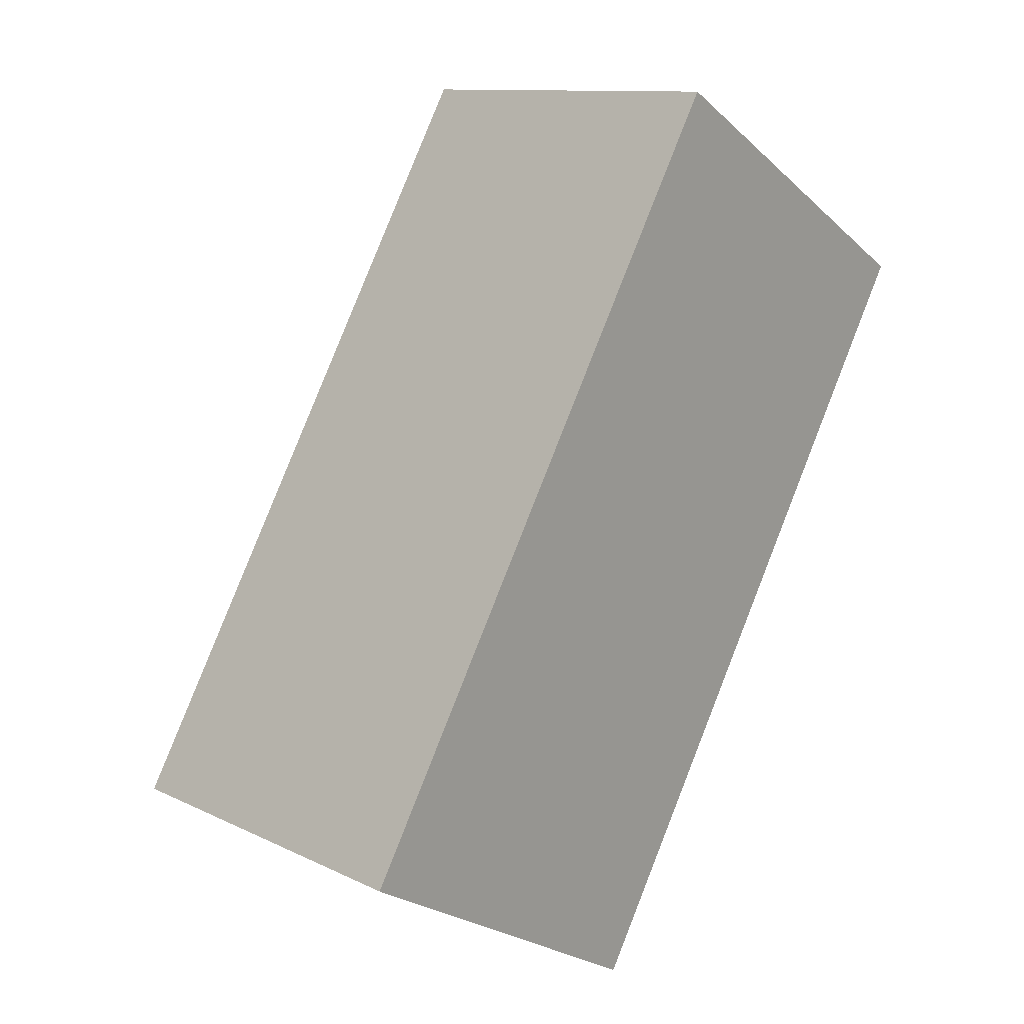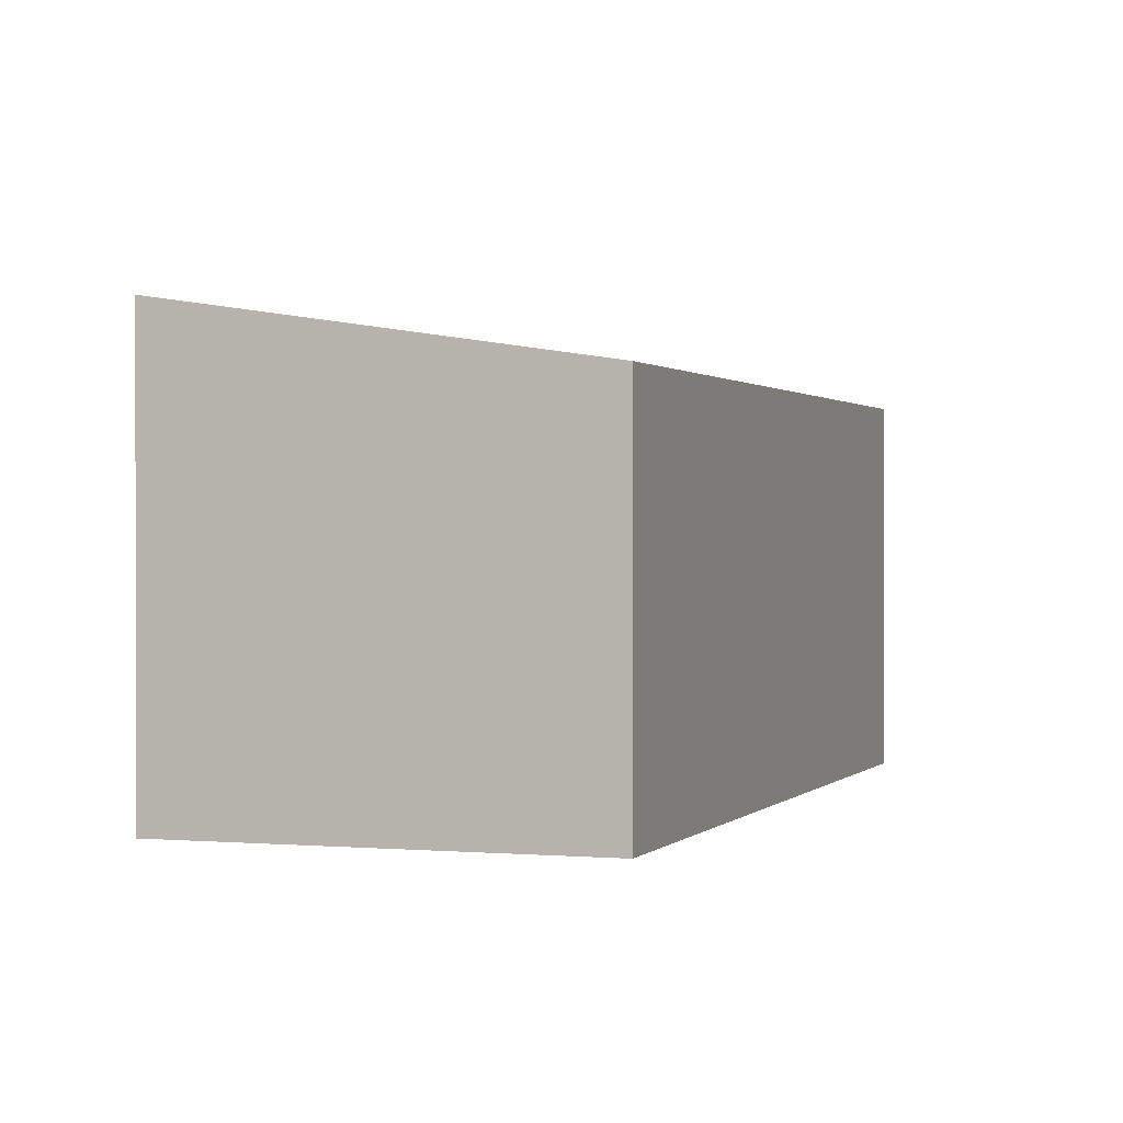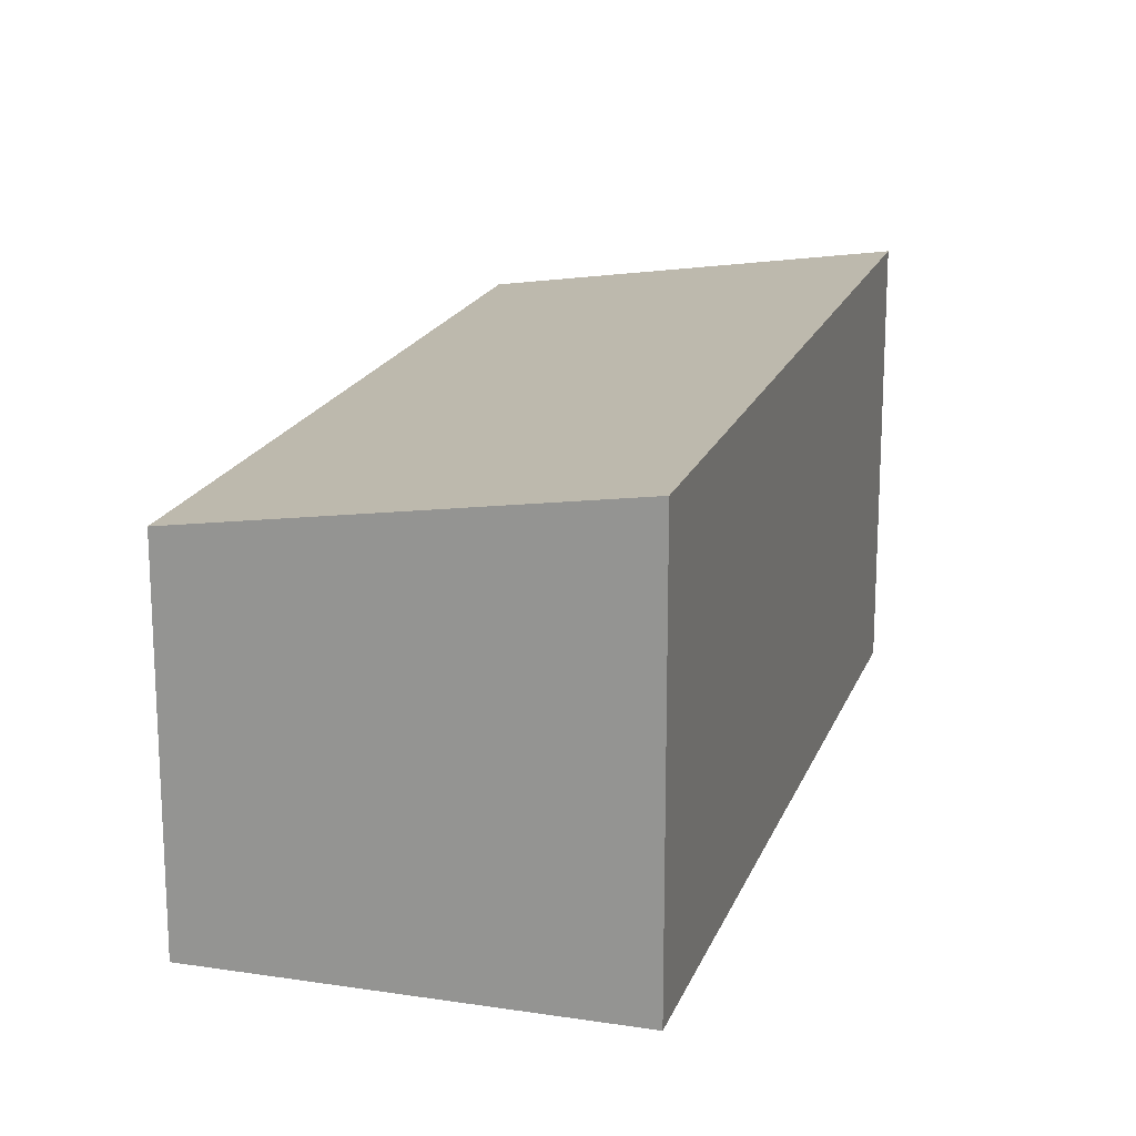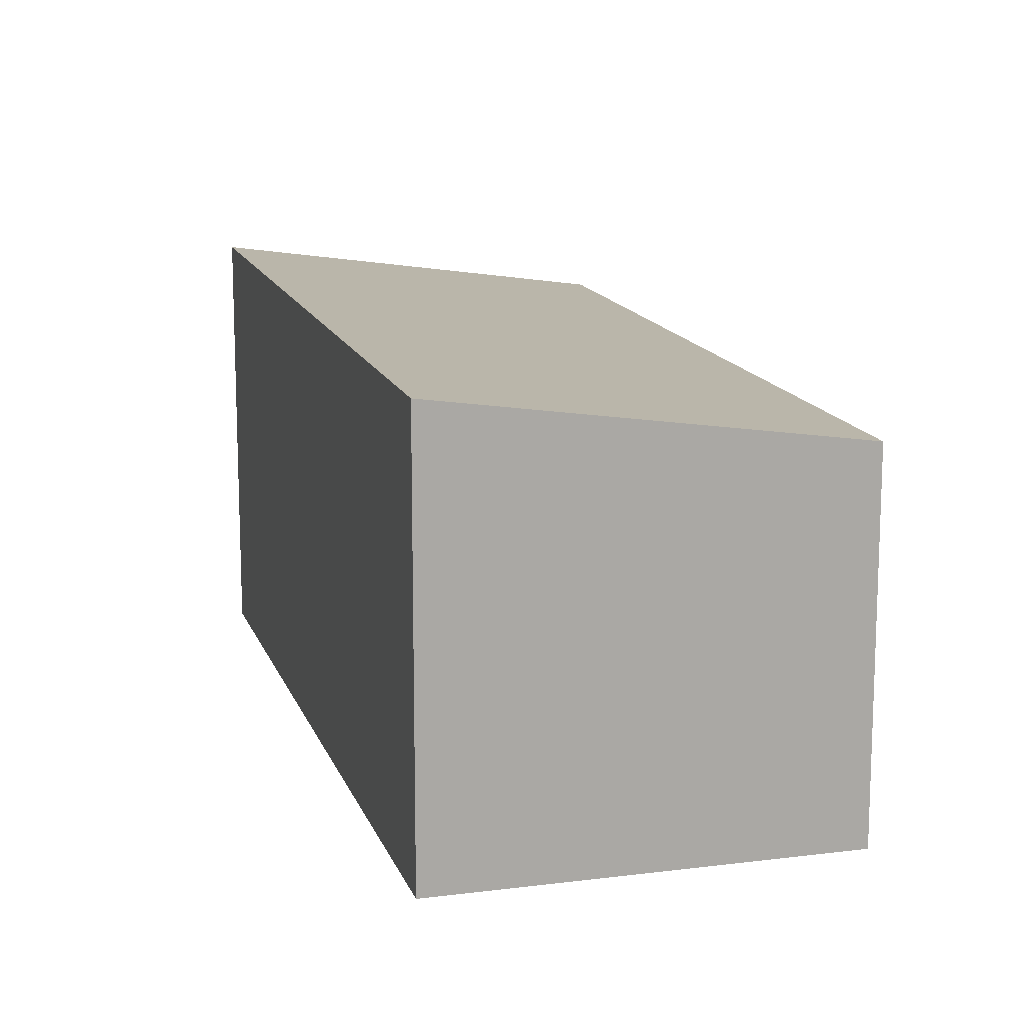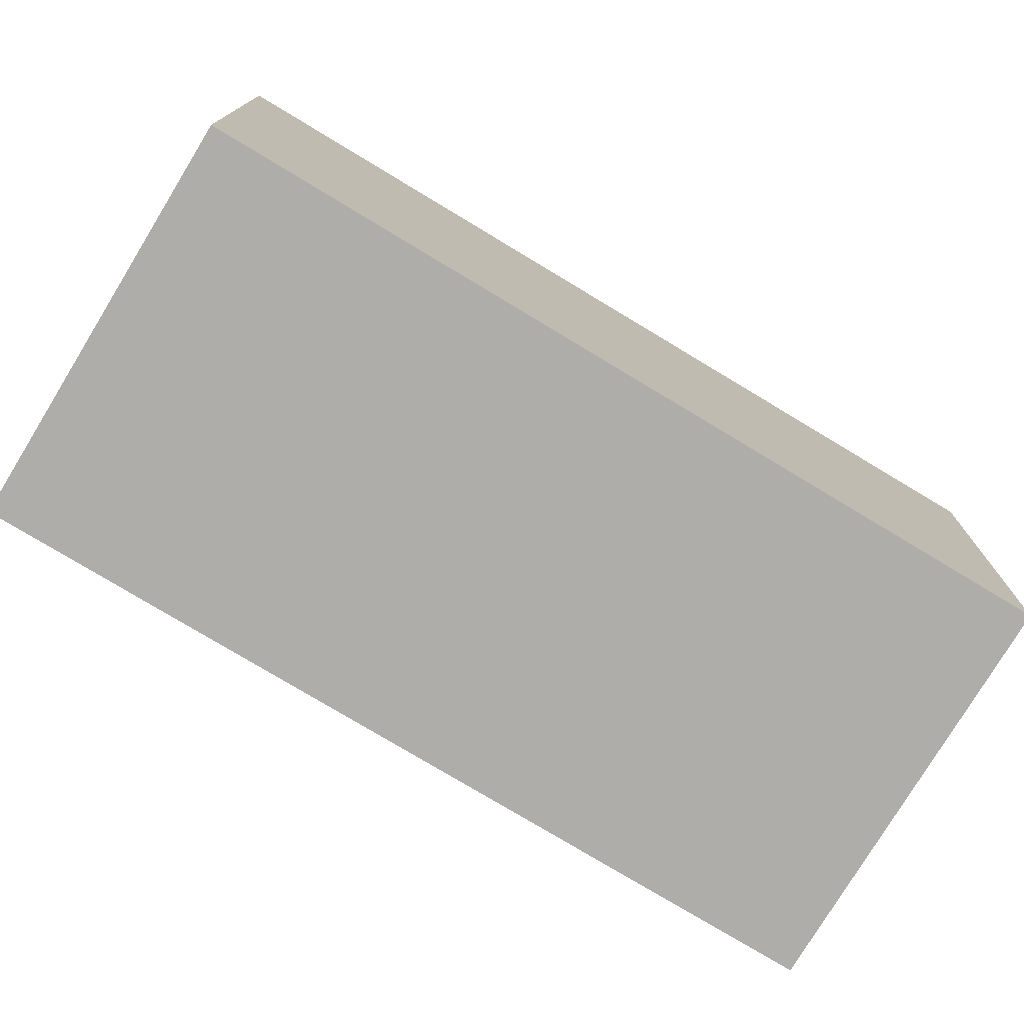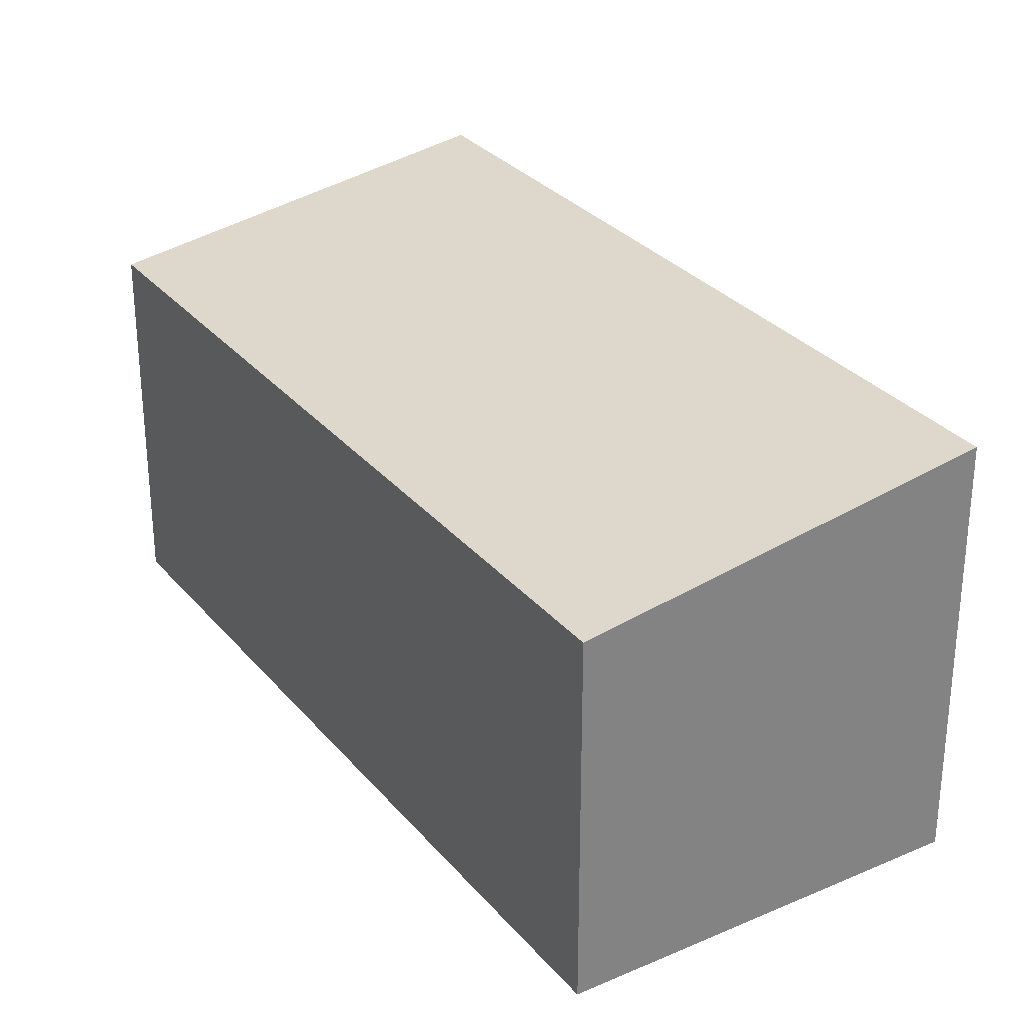
<metadata>
{"format":"obj","ext":"obj","renderer":"f3d","projection":"perspective","resolution":1024,"background":"white","views":[{"elev":-23.9,"azim":-145.6,"up":"+Z"},{"elev":0.7,"azim":-7.4,"up":"+Y"},{"elev":18.6,"azim":170.2,"up":"+Y"},{"elev":14.3,"azim":-42.0,"up":"+Y"},{"elev":-77.1,"azim":-147.5,"up":"+Y"},{"elev":30.0,"azim":121.5,"up":"+Y"}]}
</metadata>
<code>
v  3.013 3.716e-16 -6.068
v  2.868 -8.654e-17 1.413
v  0 0 0
v  5.881 2.85e-16 -4.655
v  2.868 2.872 1.413
v  3.013 3.341 -6.069
v  7.133e-05 3.341 -0.0001059
v  5.881 2.872 -4.655
g defaultobject
f 1 2 3
f 2 1 4
f 5 6 7
f 6 5 8
f 7 1 3
f 1 7 6
f 6 4 1
f 4 6 8
f 4 5 2
f 5 4 8
f 2 7 3
f 7 2 5

</code>
